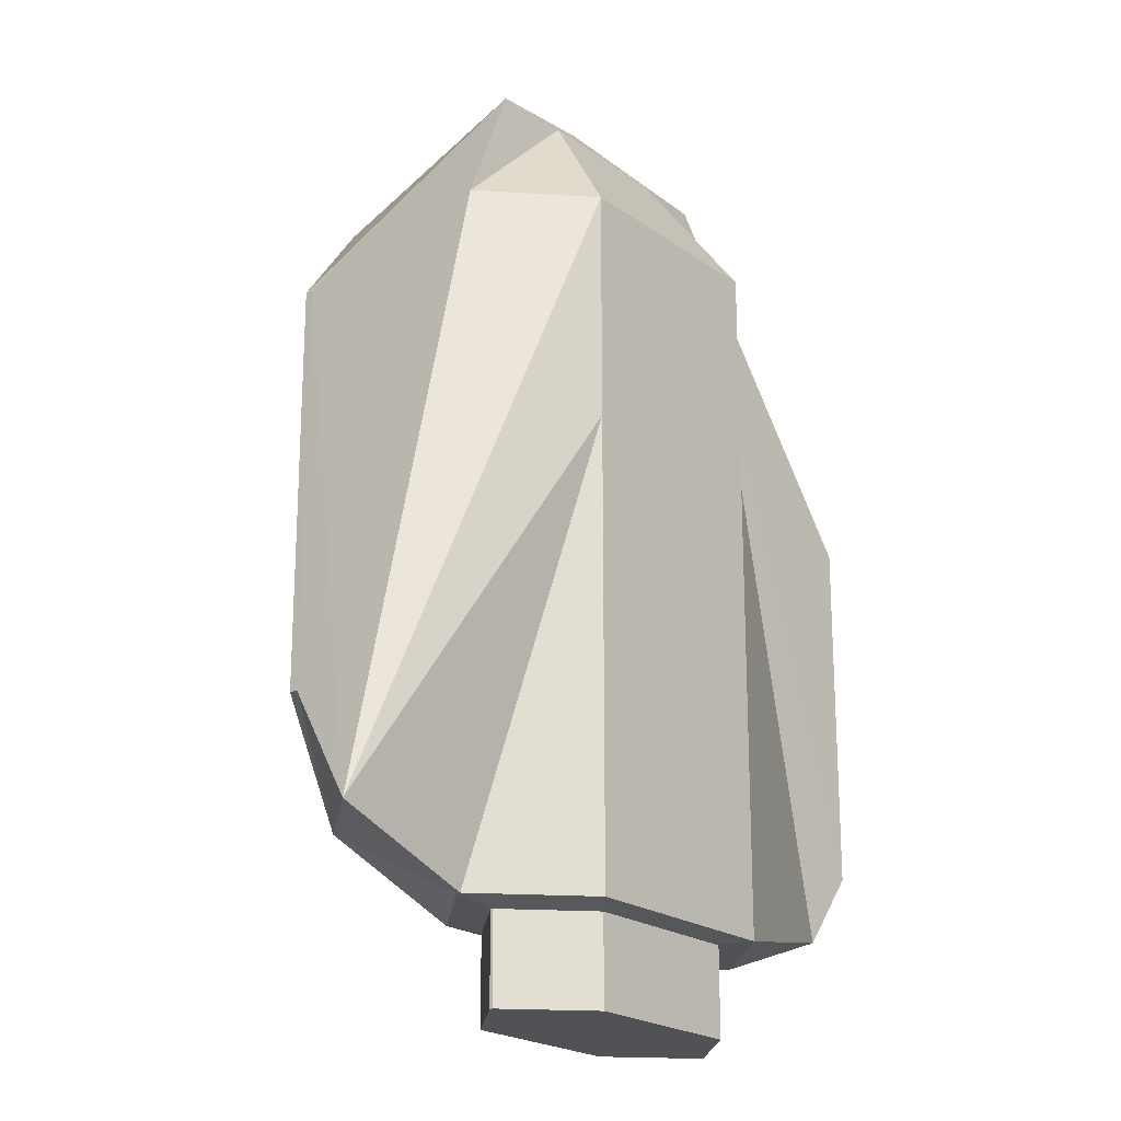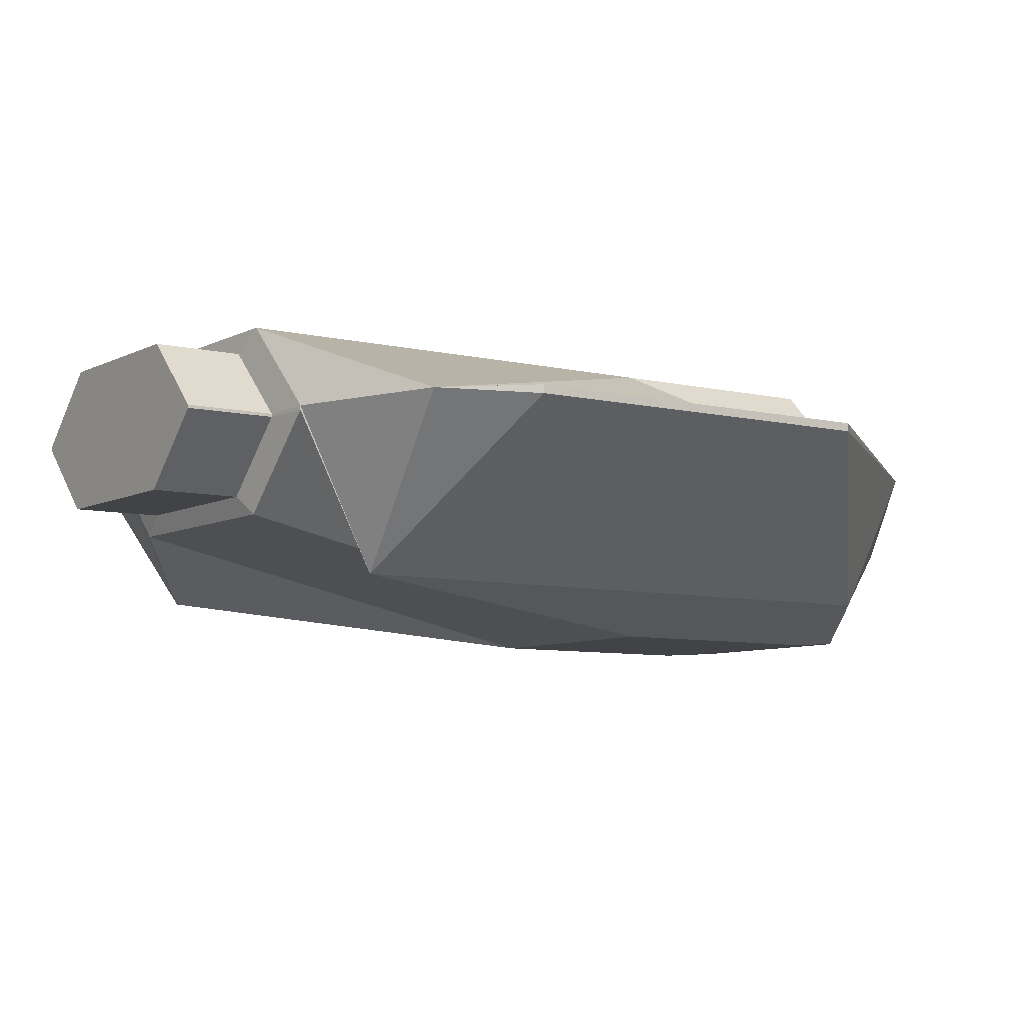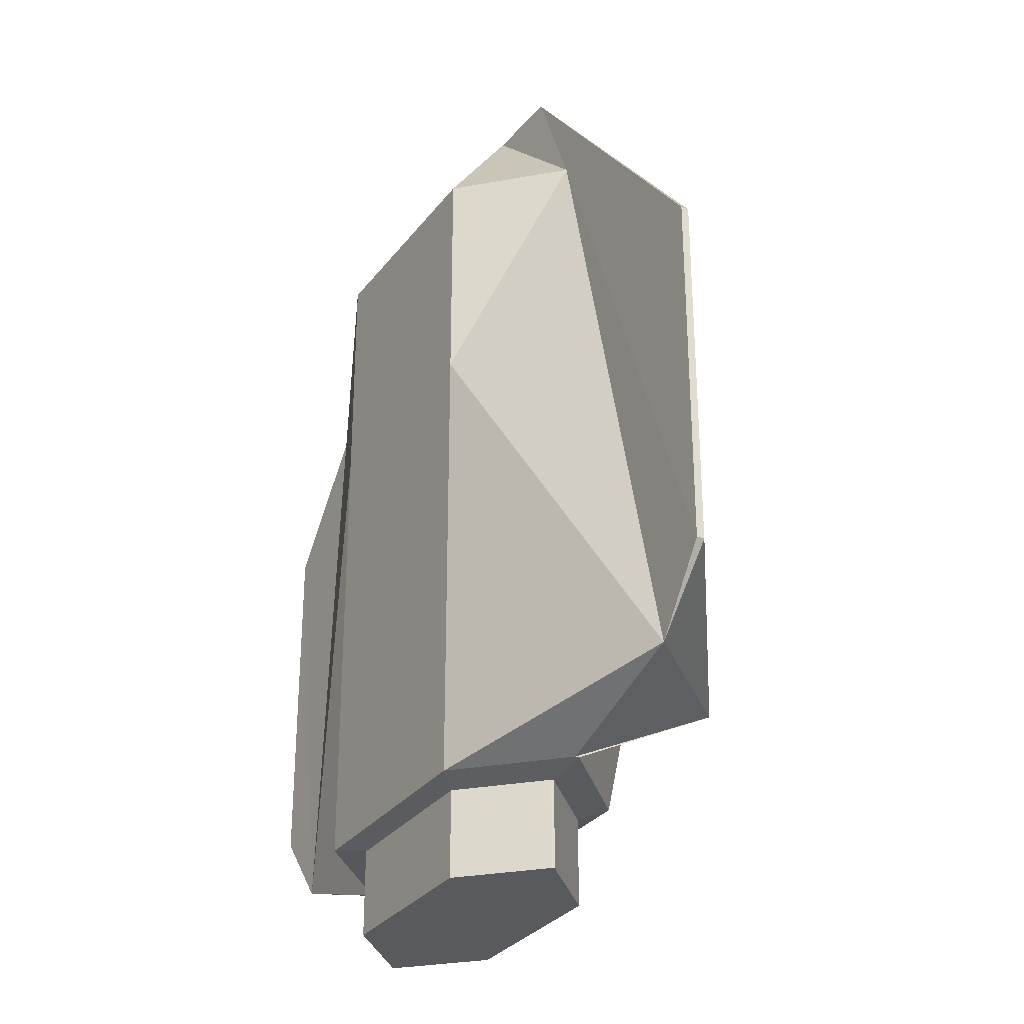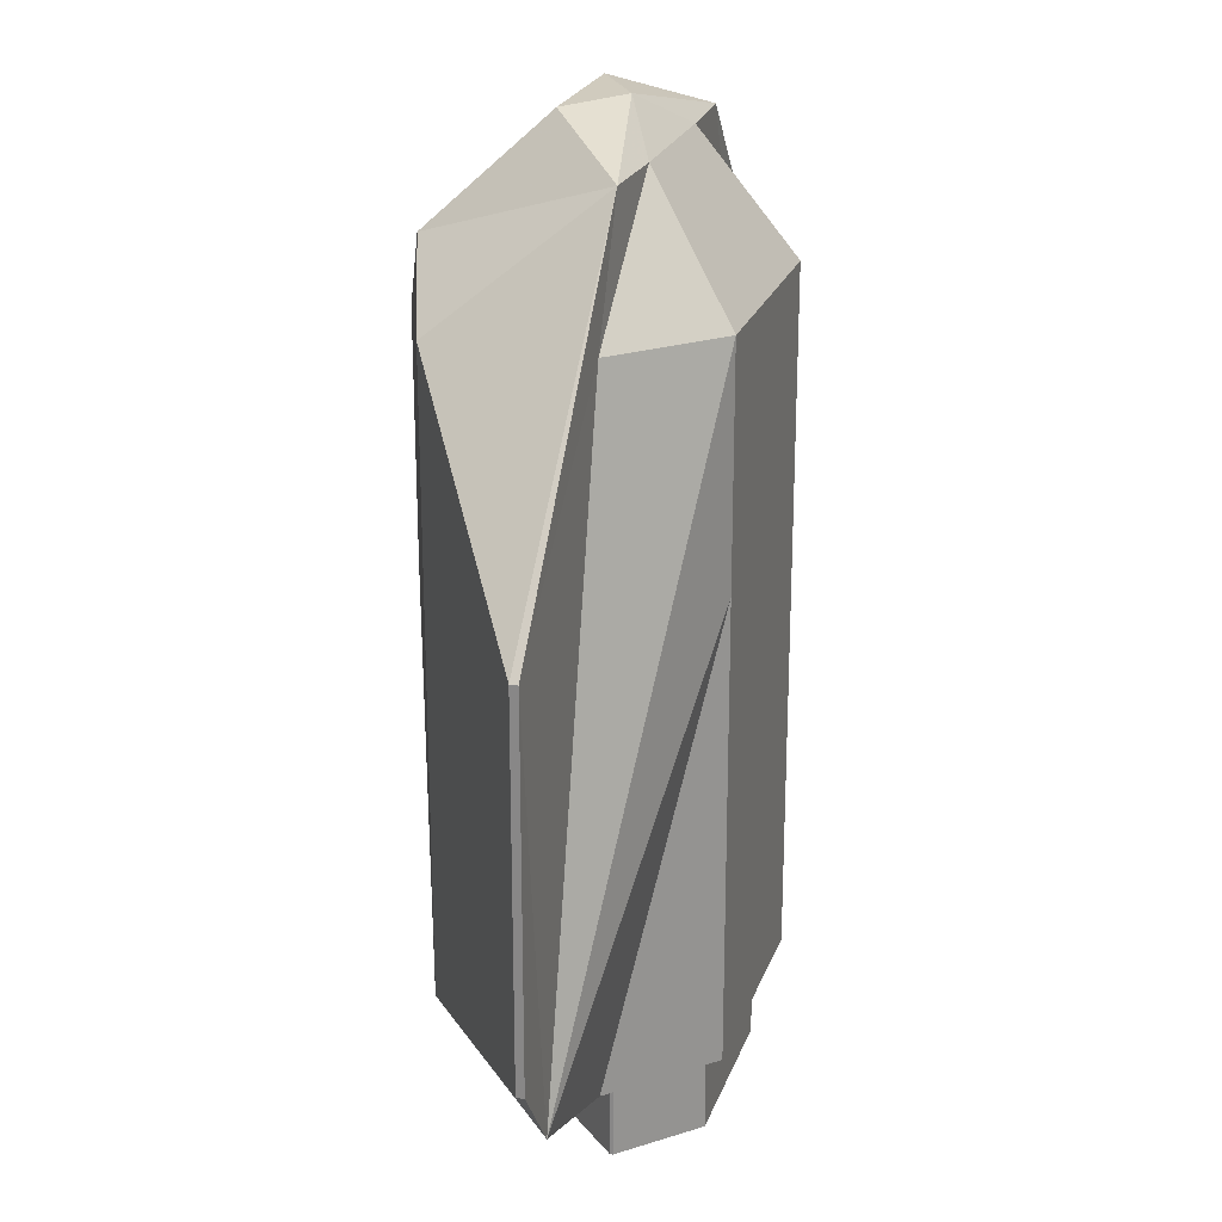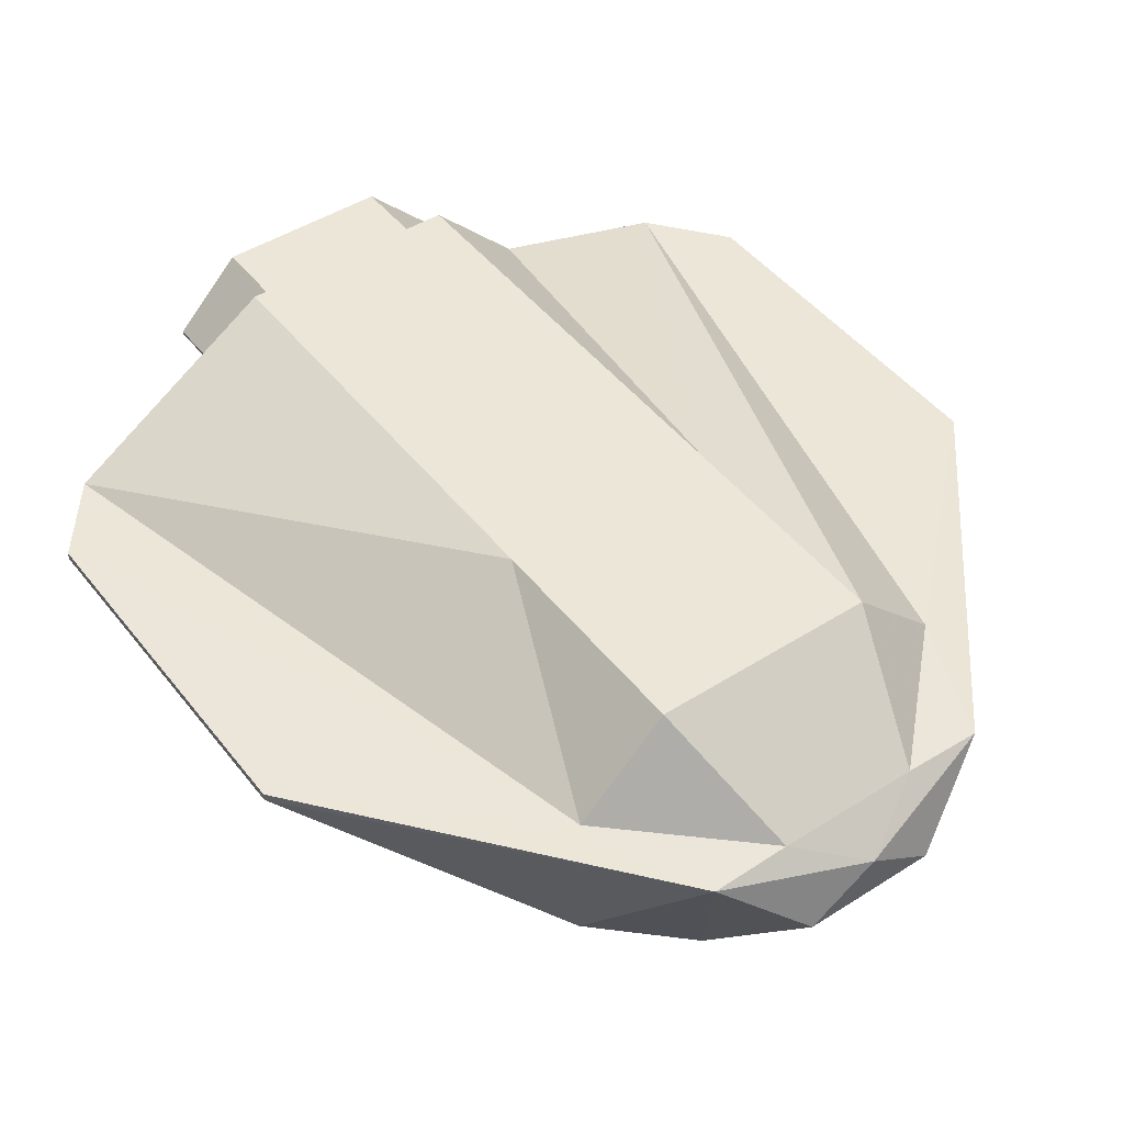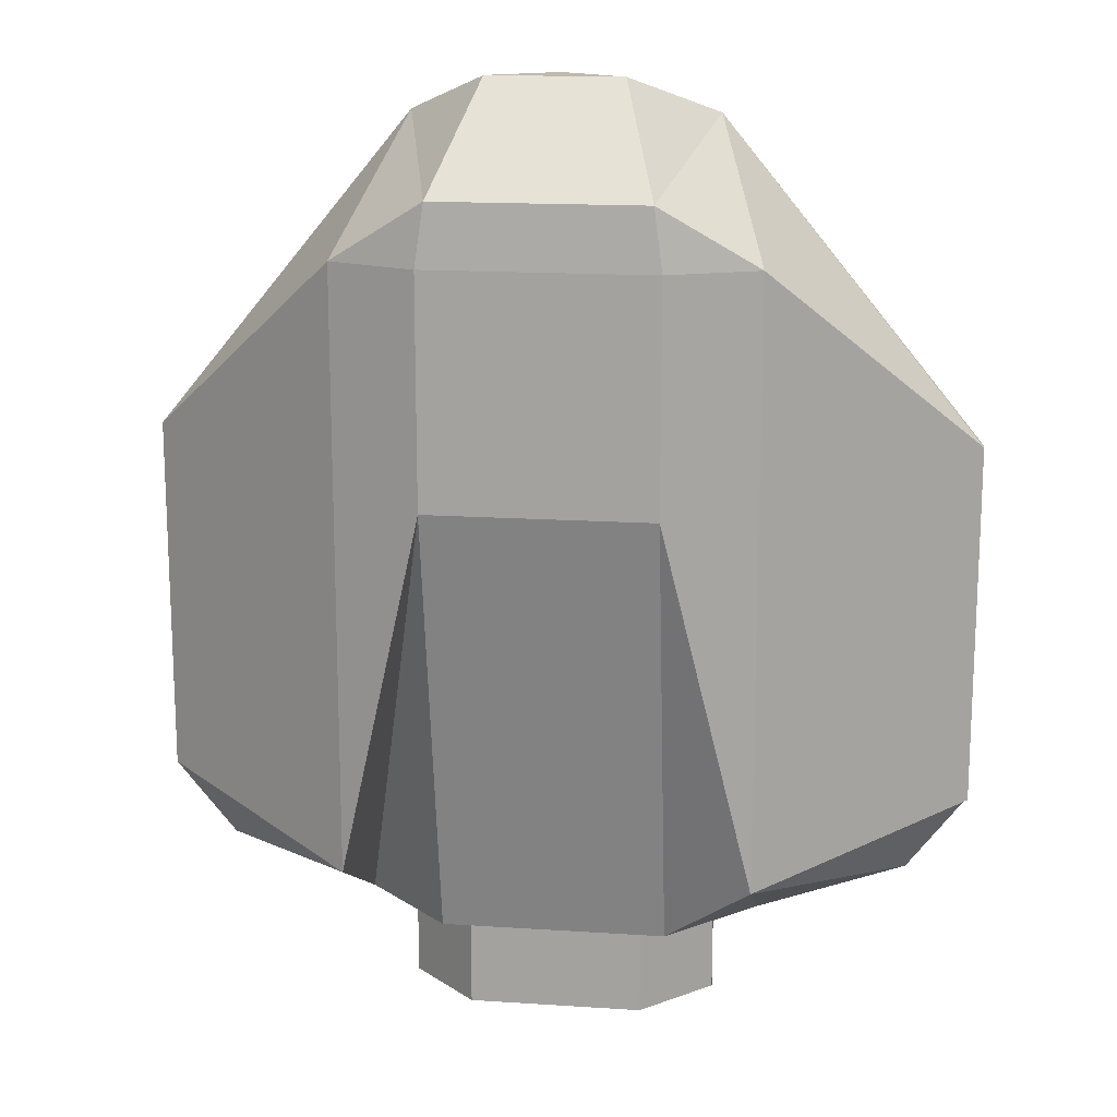
<metadata>
{"format":"obj","ext":"obj","renderer":"f3d","projection":"perspective","resolution":1024,"background":"white","views":[{"elev":-21.1,"azim":128.6,"up":"+Z"},{"elev":-7.3,"azim":-124.7,"up":"+Y"},{"elev":-30.6,"azim":-120.4,"up":"+Z"},{"elev":23.3,"azim":106.9,"up":"+Z"},{"elev":46.6,"azim":-35.9,"up":"+Y"},{"elev":15.8,"azim":7.8,"up":"+Z"}]}
</metadata>
<code>
o Cube.001
v -3.121 2.712 -17.08
v 3.206 2.712 -17.08
v 2.475 2.088 -17.22
v -2.402 2.088 -17.22
v 5.694 0.2237 2.1
v 2.039 0.3071 5.619
v 4.252 0.2237 5.619
v -1.828 -1.933 6.709
v 3.206 2.712 2.1
v 9.866 0.2237 -15.63
v 3.206 2.712 -4.323
v -3.121 2.712 2.1
v -1.954 0.3071 5.619
v -4.167 0.2237 5.619
v -5.609 0.2237 2.1
v -9.781 0.2237 -15.63
v -11.44 0.2685 -13.47
v -11.44 0.2685 -3.264
v -2.882 -5.008 3.821
v 2.966 -5.008 3.821
v 1.913 -1.933 6.709
v 0.0424 -0.6925 6.709
v -5.609 0.1151 -17.08
v -5.609 0.2237 -17.08
v -4.32 0.1704 -17.22
v -4.32 0.08667 -17.22
v 5.694 0.1151 -17.08
v 3.206 -2.373 -17.08
v 2.475 -1.831 -17.22
v 4.393 0.08667 -17.22
v -3.121 -2.373 -17.08
v -2.402 -1.831 -17.22
v -3.121 2.712 -4.323
v 5.694 -4.053 2.1
v 5.694 -4.053 -14.94
v 11.53 0.04781 -13.47
v 11.53 0.04781 -3.264
v 3.206 -5.117 2.1
v 3.206 -5.117 -4.323
v -3.121 -5.117 2.1
v -3.121 -5.117 -4.323
v -5.609 -4.053 2.1
v -5.609 -4.053 -14.94
v 5.694 0.2237 -17.08
v 4.393 0.1704 -17.22
v -11.44 0.0478 -3.264
v -11.44 0.0478 -13.47
v 11.53 0.2686 -13.47
v 11.53 0.2686 -3.264
v 2.475 2.088 -19.67
v -2.402 2.088 -19.67
v -4.32 0.1704 -19.67
v -4.32 0.08667 -19.67
v 2.475 -1.831 -19.67
v 4.393 0.08667 -19.67
v -2.402 -1.831 -19.67
v 4.393 0.1704 -19.67
v -0.1367 -1.108 -19.67
f 1 2 3 4
f 5 6 7
f 9 6 5
f 9 5 10 11
f 12 13 6 9
f 15 16 17 18
f 8 19 20 21
f 6 13 22
f 23 24 25 26
f 27 28 29 30
f 28 31 32 29
f 15 12 33 16
f 34 35 36 37
f 12 9 11 33
f 14 13 15
f 8 21 22
f 8 22 14
f 12 15 13
f 22 21 7
f 7 6 22
f 14 22 13
f 34 38 39 35
f 38 40 41 39
f 40 42 43 41
f 44 27 30 45
f 11 10 44 2
f 19 40 38 20
f 43 42 46 47
f 35 10 48 36
f 40 19 42
f 42 19 14
f 19 8 14
f 34 20 38
f 34 7 20
f 21 20 7
f 48 49 37 36
f 18 17 47 46
f 10 5 49 48
f 16 43 47 17
f 15 18 14
f 41 43 23 31
f 35 39 28 27
f 39 41 31 28
f 10 35 27 44
f 1 24 16 33
f 2 1 33 11
f 43 16 24 23
f 4 3 50 51
f 26 25 52 53
f 30 29 54 55
f 29 32 56 54
f 45 30 55 57
f 24 1 4 25
f 2 44 45 3
f 31 23 26 32
f 58 57 55 54
f 58 52 51
f 58 51 50 57
f 58 54 56
f 52 58 56 53
f 25 4 51 52
f 3 45 57 50
f 32 26 53 56
f 42 14 46
f 14 18 46
f 49 5 7
f 49 7 37
f 7 34 37

</code>
